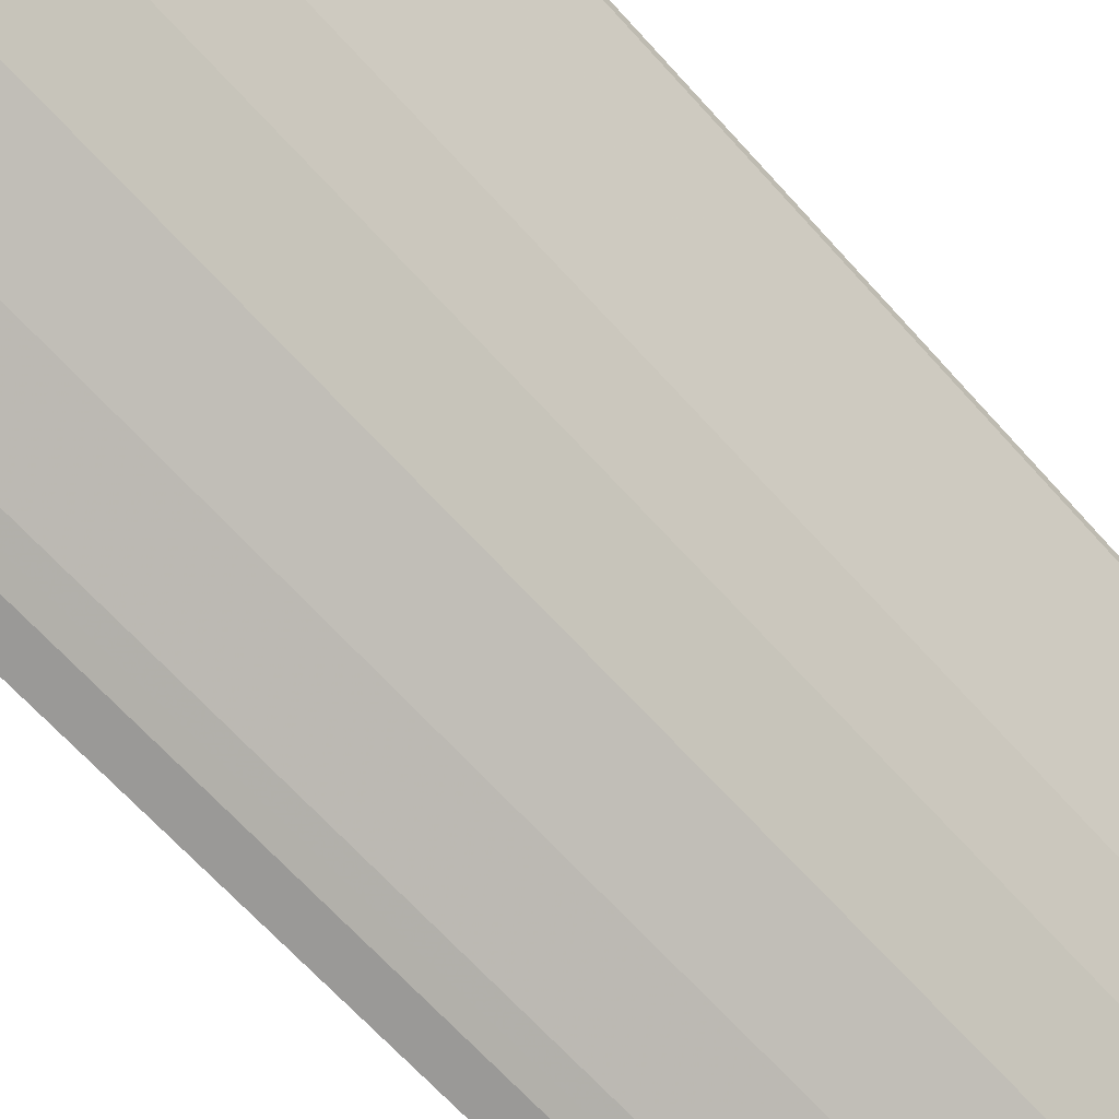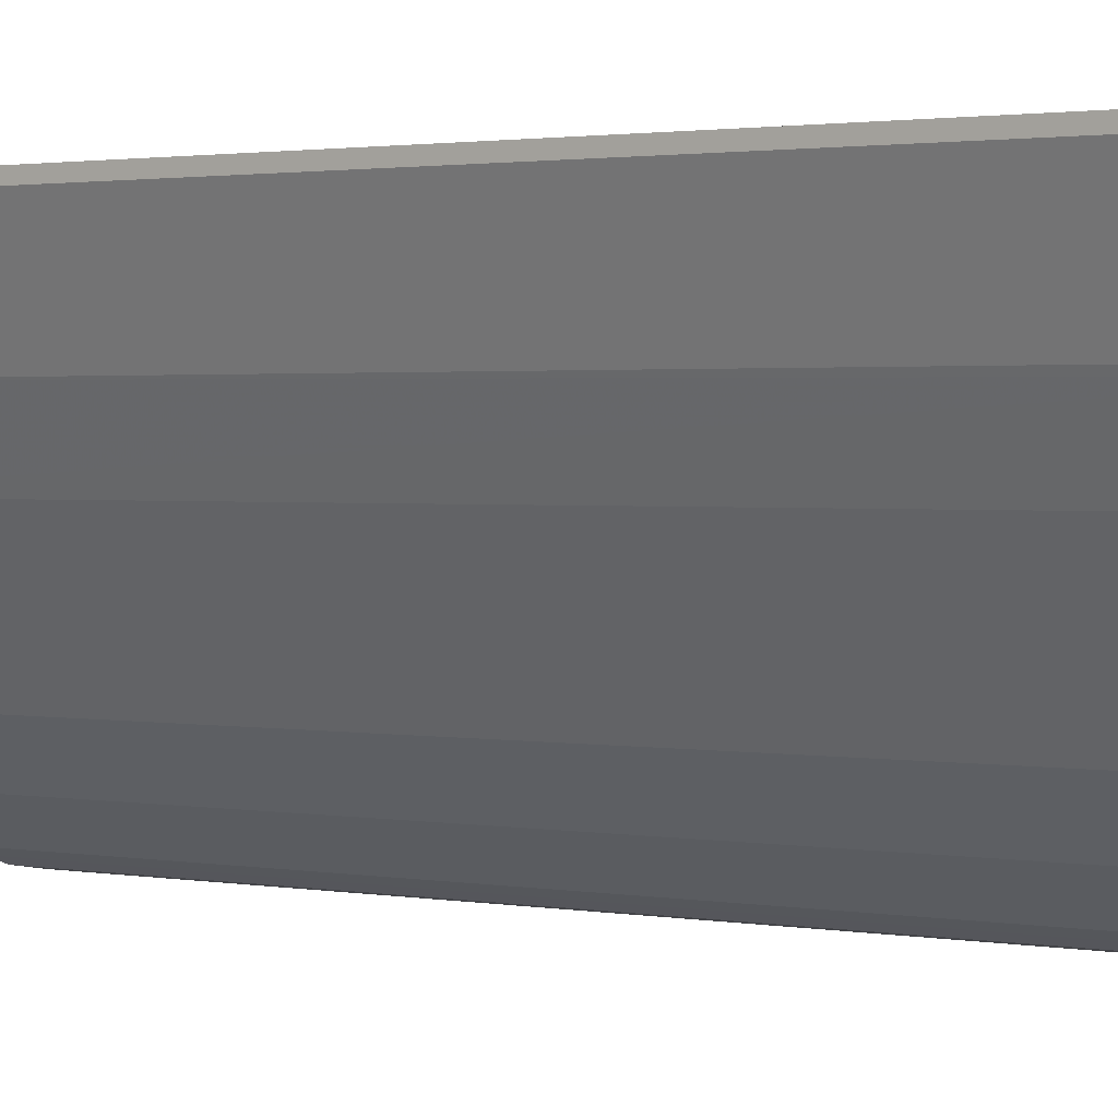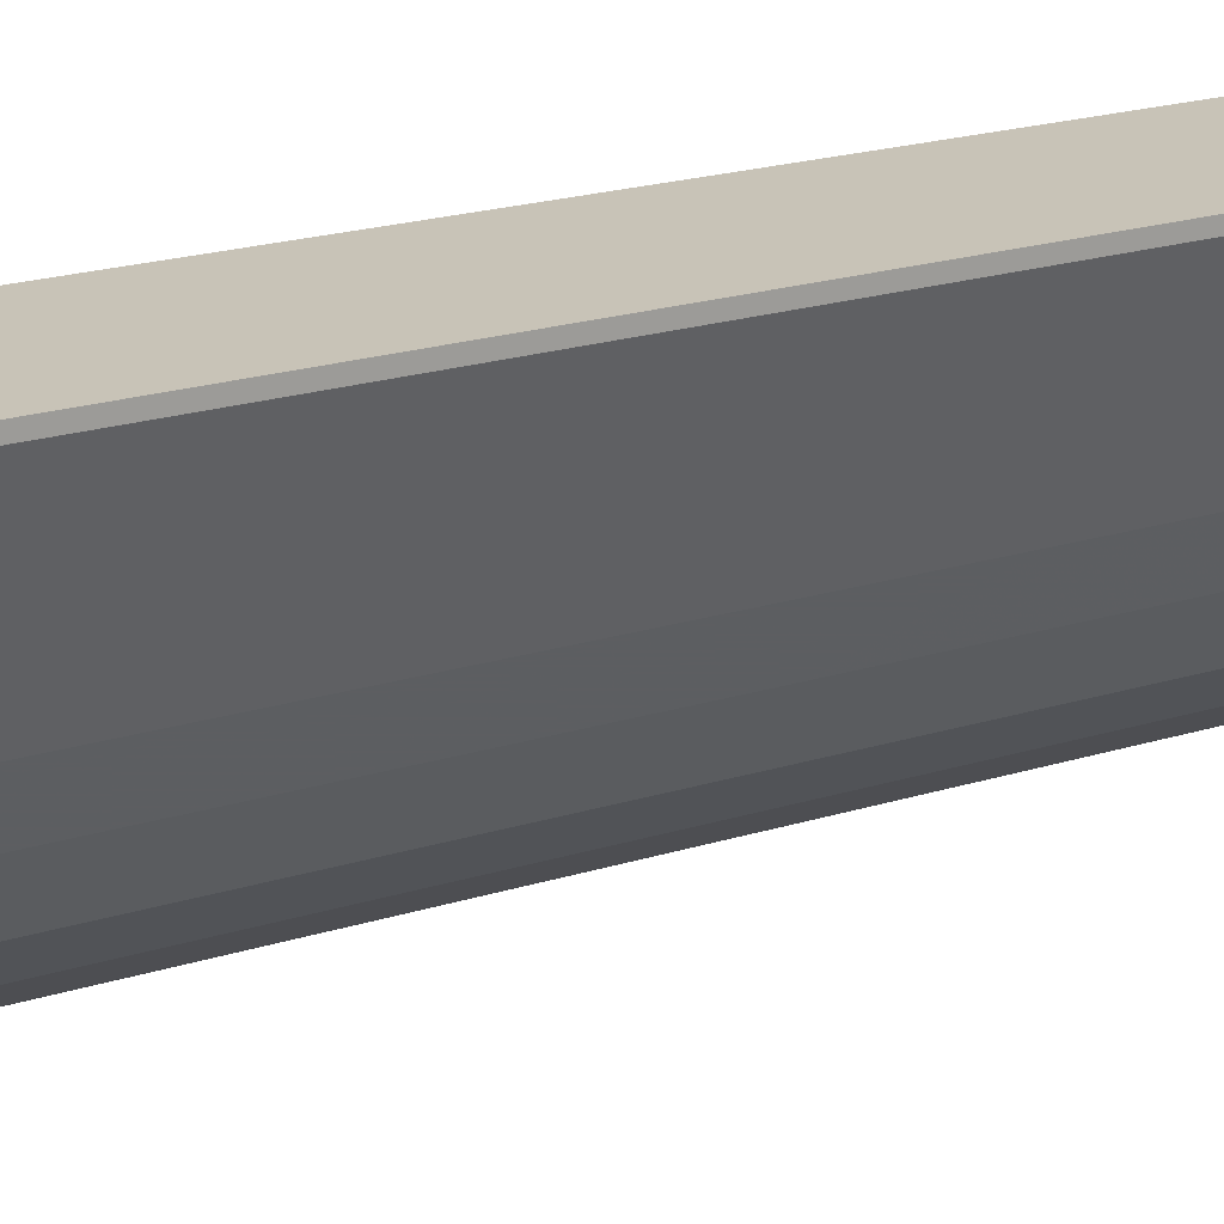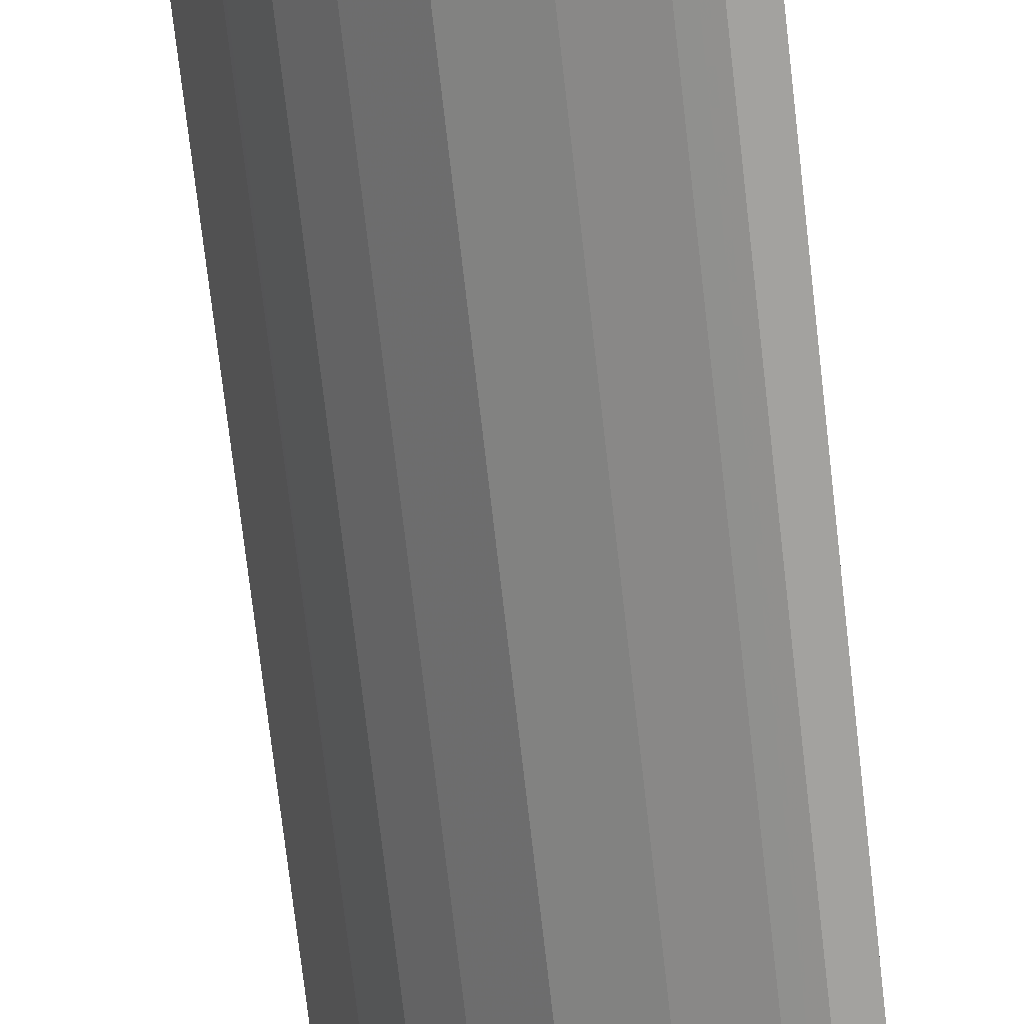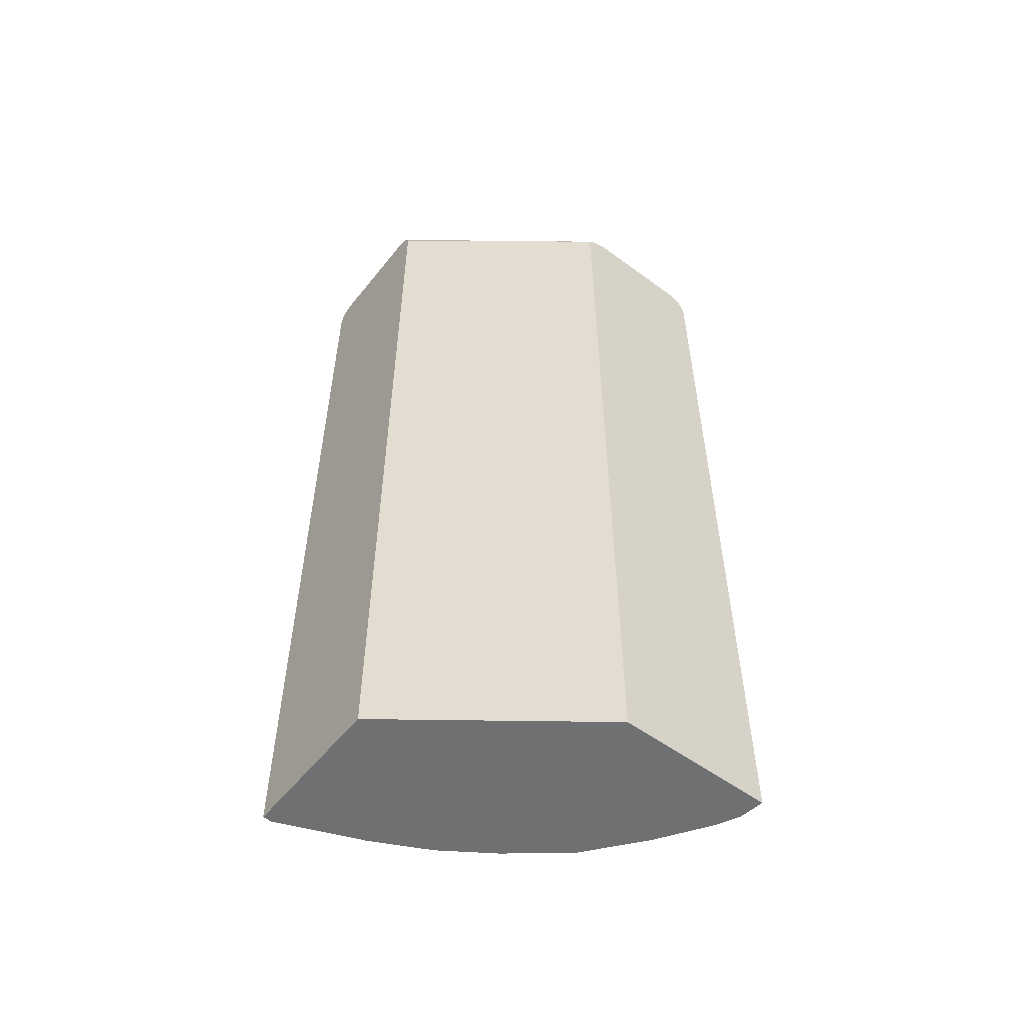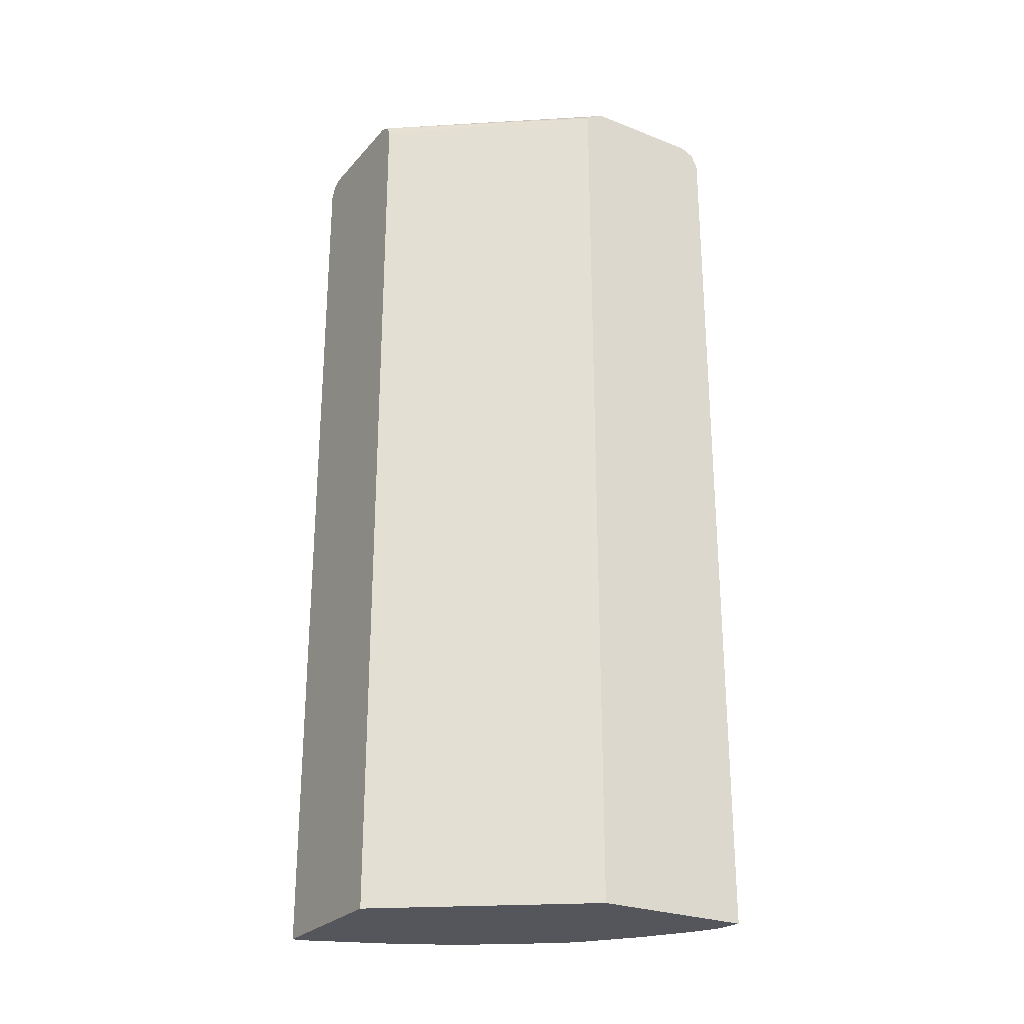
<metadata>
{"format":"obj","ext":"obj","renderer":"f3d","projection":"perspective","resolution":1024,"background":"white","views":[{"elev":-62.5,"azim":-139.0,"up":"+Z"},{"elev":1.5,"azim":-52.8,"up":"+Z"},{"elev":19.7,"azim":-120.9,"up":"+Z"},{"elev":-75.7,"azim":6.6,"up":"+Z"},{"elev":-54.9,"azim":52.2,"up":"+Y"},{"elev":-26.2,"azim":58.4,"up":"+Y"}]}
</metadata>
<code>
v -0.3652 0.6142 0.1418
v -0.4814 0.6142 0.1418
v -0.3541 0.6086 0.1418
v -0.208 0.6142 -0.0664
v -0.4814 0.6142 0.1328
v -0.4925 0.6086 0.1418
v -0.3531 0.6066 0.1418
v -0.208 0.602 -0.0454
v -0.208 0.6054 -0.04884
v -0.208 0.6093 -0.05468
v -0.208 0.6142 -0.1826
v -0.4482 0.6142 0.0498
v -0.4565 0.61 0.04149
v -0.4897 0.61 0.1245
v -0.4925 0.6086 0.1328
v -0.498 0.5976 0.1418
v -0.3486 0.5976 0.1418
v -0.208 -0.3207 -0.0454
v -0.208 0.6083 -0.1963
v -0.2324 0.6142 -0.1826
v -0.4316 0.6142 0.01657
v -0.4399 0.61 0.008295
v -0.4593 0.6032 0.03872
v -0.4925 0.6032 0.1217
v -0.498 0.5976 0.1328
v -0.498 -0.3207 0.1418
v -0.3486 -0.3207 0.1418
v -0.208 -0.3207 -0.2031
v -0.2324 0.6086 -0.1937
v -0.2407 0.61 -0.1909
v -0.208 0.6025 -0.1992
v -0.2822 0.6142 -0.1494
v -0.3984 0.6142 -0.03317
v -0.4067 0.61 -0.04148
v -0.4427 0.6032 0.005527
v -0.4371 0.5921 -0.005549
v -0.4648 0.5976 0.0498
v -0.498 -0.3207 0.1328
v -0.208 0.5936 -0.2031
v -0.2324 -0.3207 -0.1992
v -0.2324 0.5976 -0.1992
v -0.2435 0.6032 -0.1937
v -0.2905 0.61 -0.1577
v -0.3486 0.6142 -0.09959
v -0.3569 0.61 -0.1079
v -0.3597 0.6032 -0.1107
v -0.4095 0.6032 -0.04425
v -0.4039 0.5921 -0.05532
v -0.4371 -0.3207 -0.005549
v -0.4622 -0.3207 0.04446
v -0.4648 -0.3207 0.0498
v -0.2377 -0.3207 -0.1965
v -0.2546 0.5921 -0.1881
v -0.3044 0.5921 -0.1549
v -0.2933 0.6032 -0.1604
v -0.2435 -0.3207 -0.1937
v -0.3597 -0.3207 -0.1107
v -0.4039 -0.3207 -0.05532
v -0.2546 -0.3207 -0.1881
v -0.3044 -0.3207 -0.1549
f 25 51 38
f 30 42 55
f 25 37 51
f 23 25 24
f 28 40 41
f 28 41 39
f 30 43 32
f 29 41 42
f 29 42 30
f 23 37 25
f 30 55 43
f 29 31 41
f 23 36 37
f 18 40 28
f 22 47 35
f 22 34 47
f 21 34 22
f 21 33 34
f 20 30 32
f 19 31 29
f 53 60 54
f 19 30 20
f 19 29 30
f 18 52 40
f 31 39 41
f 18 56 52
f 23 35 36
f 32 43 44
f 46 57 58
f 34 44 45
f 18 59 56
f 53 59 60
f 46 58 48
f 46 60 57
f 46 54 60
f 46 55 54
f 46 48 47
f 43 46 45
f 43 55 46
f 43 45 44
f 42 59 53
f 42 56 59
f 33 44 34
f 42 52 56
f 42 53 54
f 41 52 42
f 40 52 41
f 37 50 51
f 36 50 37
f 36 49 50
f 36 58 49
f 36 48 58
f 36 47 48
f 35 47 36
f 34 46 47
f 34 45 46
f 42 54 55
f 18 60 59
f 18 27 26
f 18 58 57
f 4 9 8
f 4 10 9
f 3 10 4
f 3 9 10
f 3 8 9
f 3 7 8
f 2 15 6
f 2 5 15
f 1 12 5
f 1 21 12
f 1 33 21
f 1 44 33
f 1 32 44
f 1 20 32
f 1 11 20
f 1 4 11
f 1 3 4
f 1 7 3
f 1 17 7
f 1 27 17
f 1 26 27
f 1 16 26
f 1 6 16
f 1 2 6
f 18 57 60
f 4 8 18
f 4 18 28
f 1 5 2
f 4 39 31
f 18 49 58
f 18 50 49
f 4 28 39
f 18 38 51
f 18 26 38
f 16 38 26
f 16 25 38
f 15 24 25
f 14 24 15
f 13 21 22
f 13 24 14
f 13 23 24
f 13 35 23
f 18 51 50
f 12 21 13
f 13 22 35
f 4 31 19
f 5 12 13
f 5 13 14
f 5 14 15
f 6 15 25
f 4 19 11
f 7 17 8
f 8 17 27
f 8 27 18
f 11 19 20
f 6 25 16

</code>
